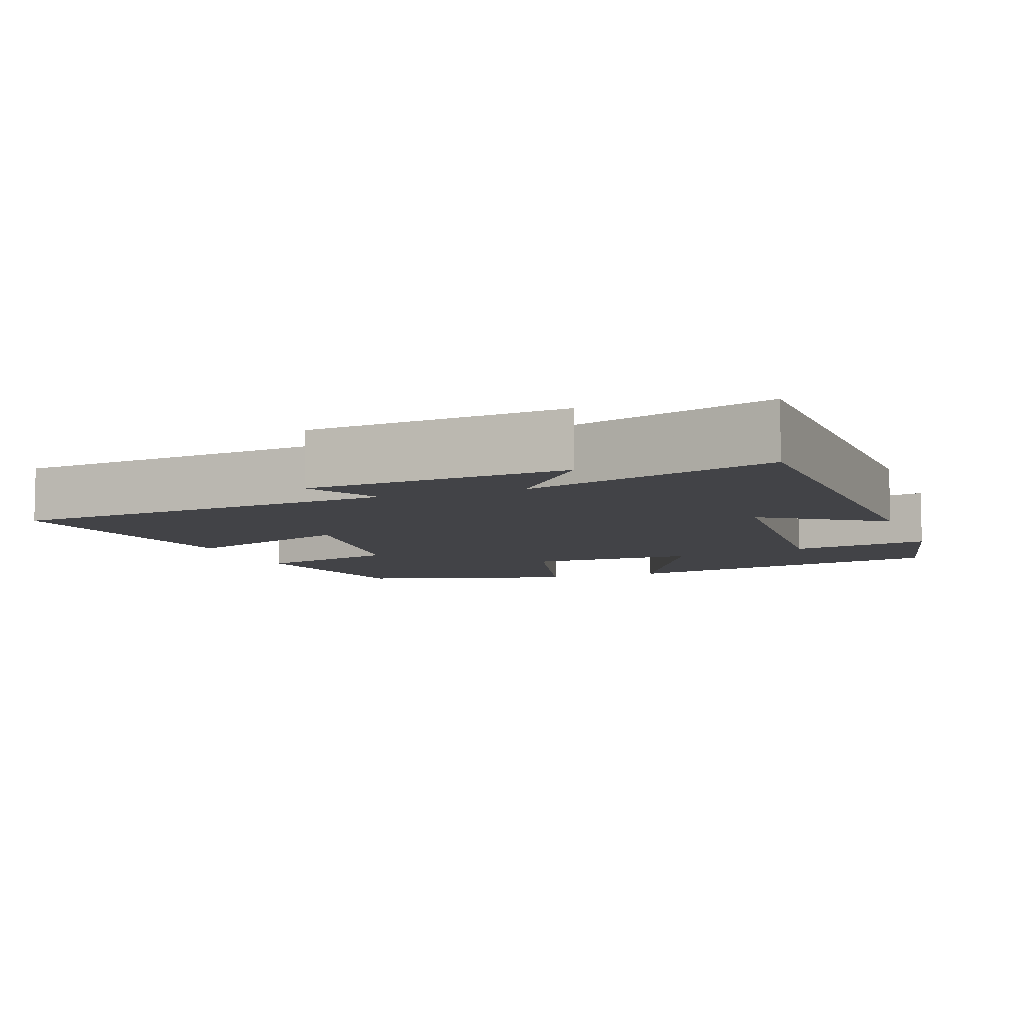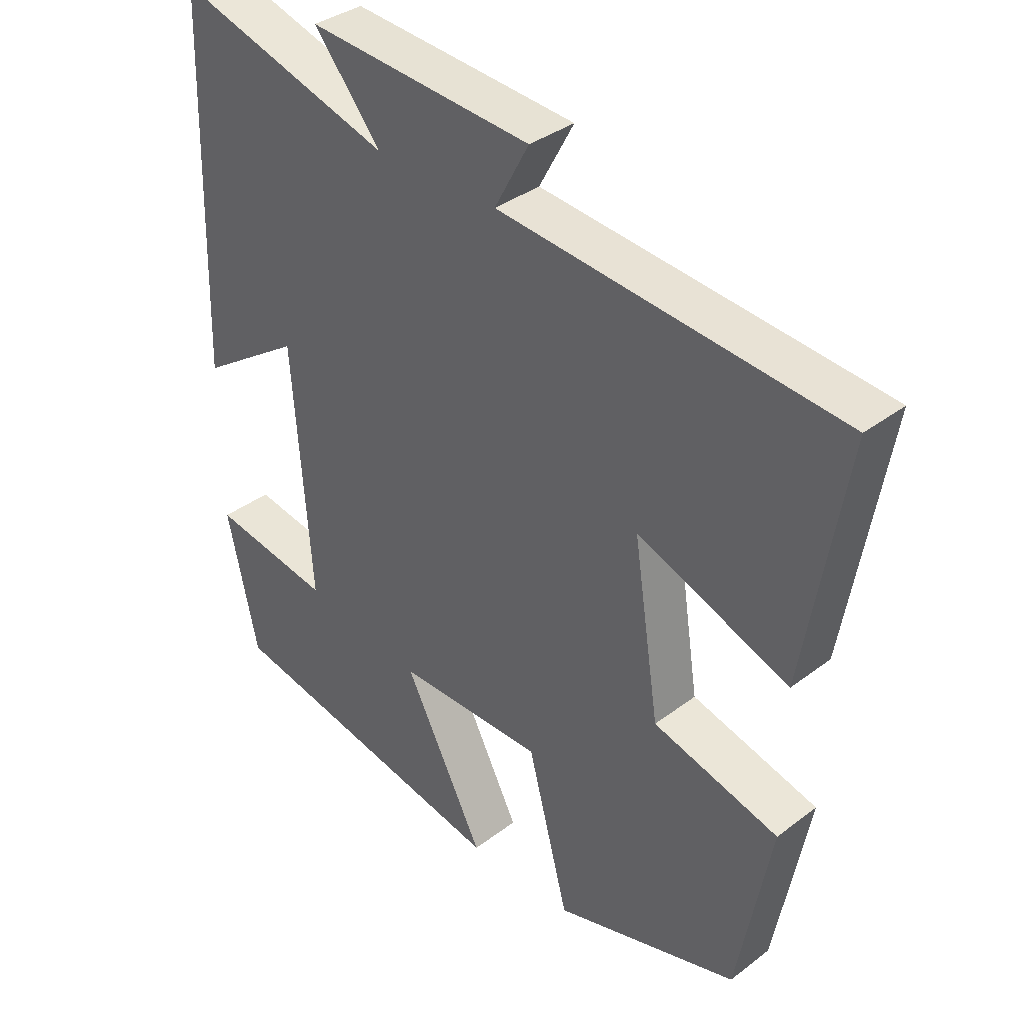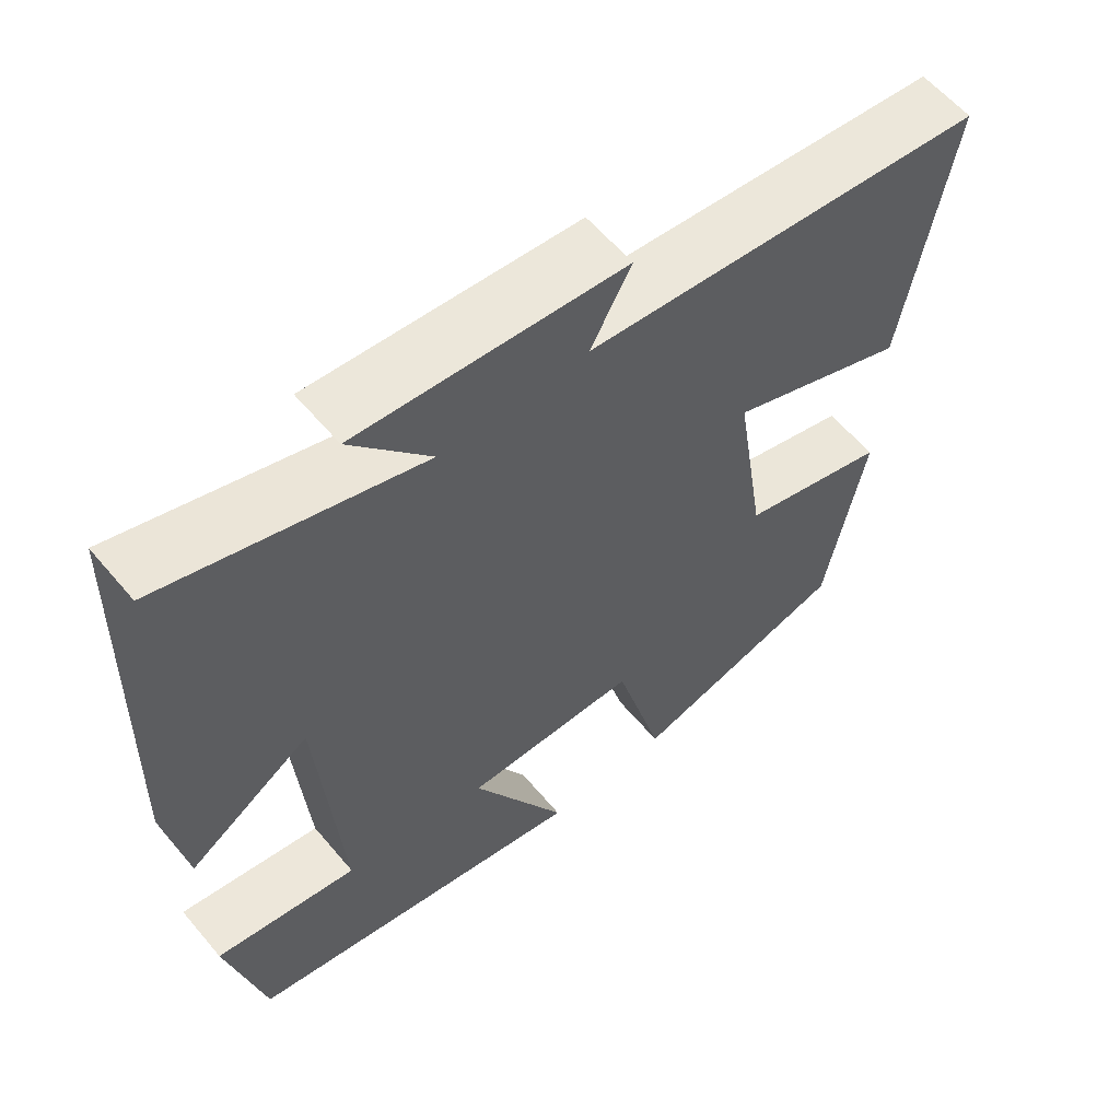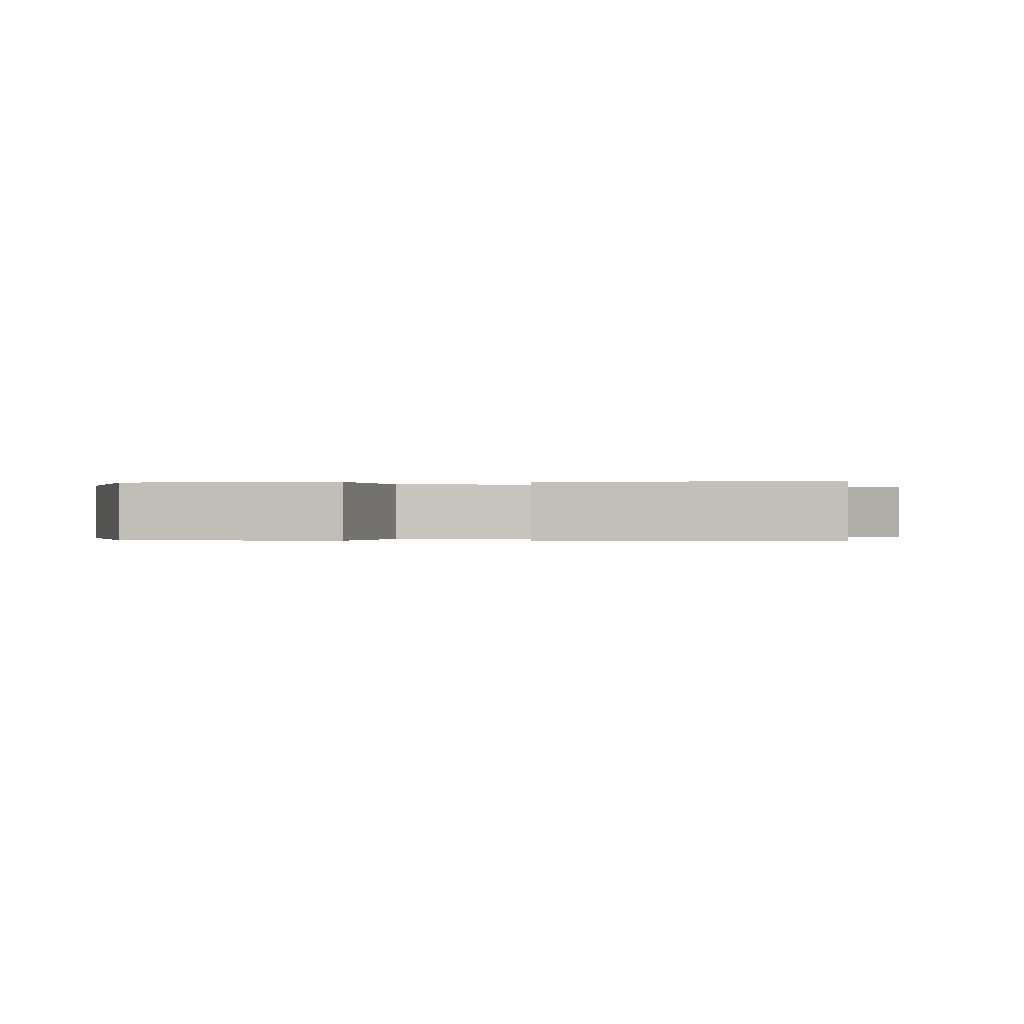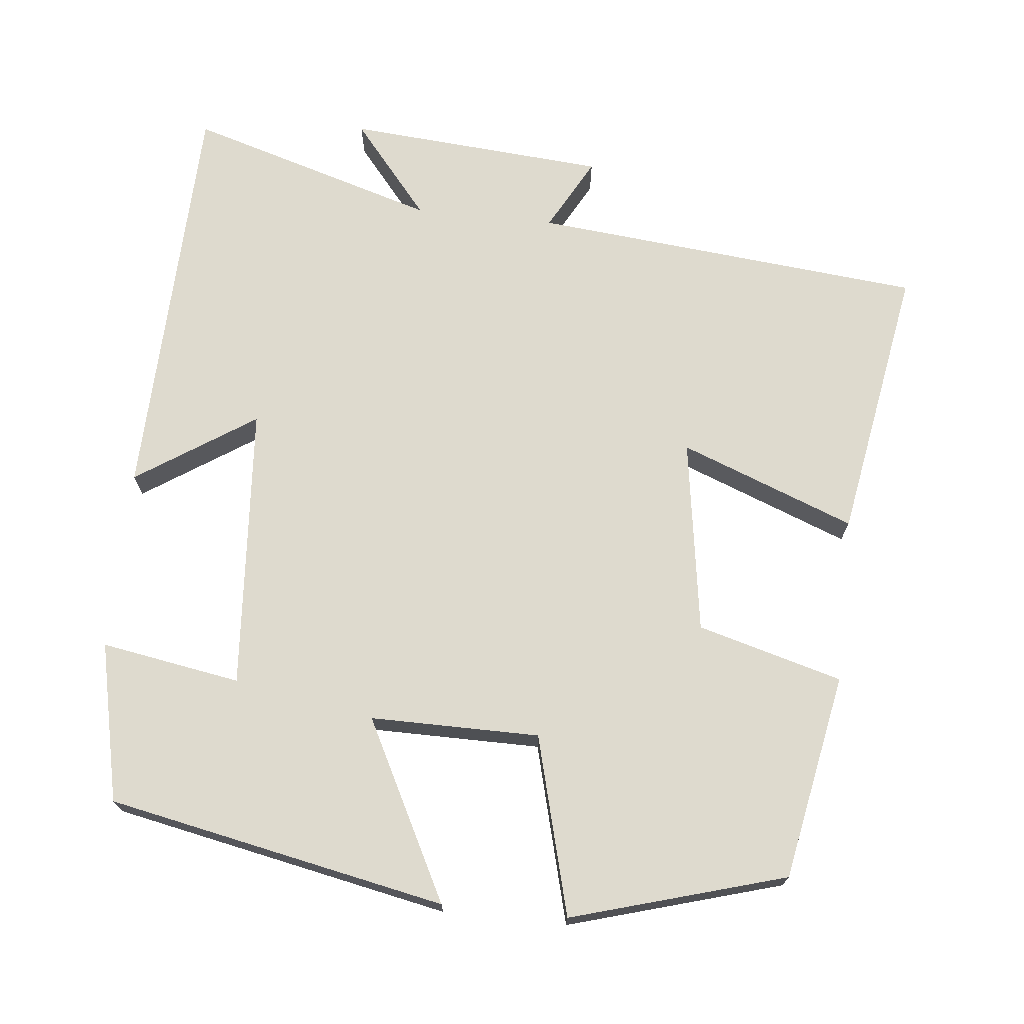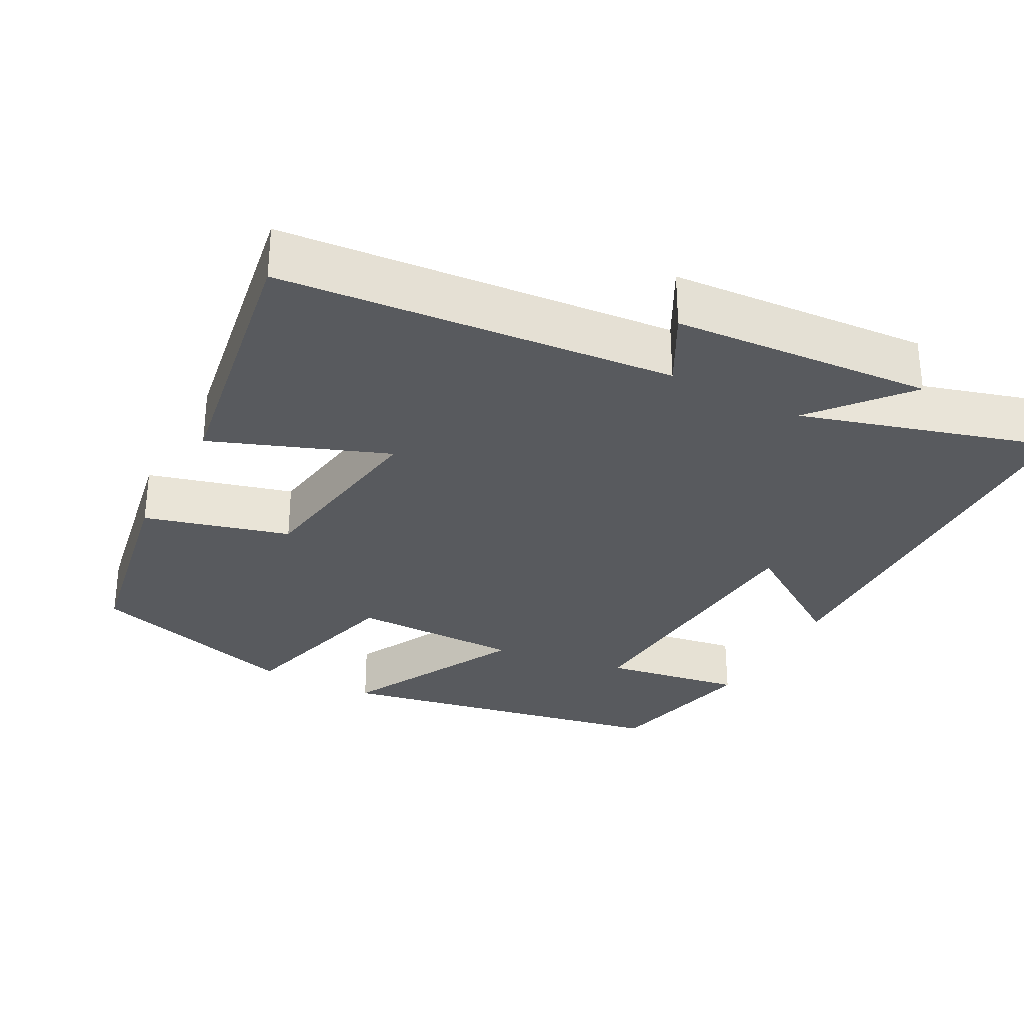
<metadata>
{"format":"obj","ext":"obj","renderer":"f3d","projection":"perspective","resolution":1024,"background":"white","views":[{"elev":-7.5,"azim":20.6,"up":"+Y"},{"elev":36.0,"azim":-134.8,"up":"+Z"},{"elev":59.6,"azim":140.2,"up":"+Z"},{"elev":-0.1,"azim":-90.2,"up":"+Y"},{"elev":71.3,"azim":-173.9,"up":"+Y"},{"elev":-30.8,"azim":-28.2,"up":"+Y"}]}
</metadata>
<code>
v -0.562 0.07 0.451
v -0.039 0.07 0.5
v -0.092 0.07 0.598
v 0.254 0.07 0.624
v 0.151 0.07 0.5
v 0.484 0.07 0.599
v 0.5 0.07 0.045
v 0.342 0.07 0.15
v 0.314 0.07 -0.23
v 0.5 0.07 -0.199
v 0.453 0.07 -0.411
v 0.002 0.07 -0.5
v 0.125 0.07 -0.262
v -0.101 0.07 -0.262
v -0.164 0.07 -0.5
v -0.449 0.07 -0.416
v -0.5 0.07 -0.141
v -0.307 0.07 -0.088
v -0.267 0.07 0.172
v -0.5 0.07 0.083
v -0.562 0 0.451
v -0.039 0 0.5
v -0.092 0 0.598
v 0.254 0 0.624
v 0.151 0 0.5
v 0.484 0 0.599
v 0.5 0 0.045
v 0.342 0 0.15
v 0.314 0 -0.23
v 0.5 0 -0.199
v 0.453 0 -0.411
v 0.002 0 -0.5
v 0.125 0 -0.262
v -0.101 0 -0.262
v -0.164 0 -0.5
v -0.449 0 -0.416
v -0.5 0 -0.141
v -0.307 0 -0.088
v -0.267 0 0.172
v -0.5 0 0.083
f 19 20 1 2
f 18 19 2
f 16 17 18
f 15 16 18
f 14 15 18
f 13 14 18 2
f 11 12 13
f 10 11 13
f 9 10 13
f 8 9 13 2
f 5 6 7 8
f 5 8 2 3
f 3 4 5
f 22 21 40 39
f 22 39 38
f 38 37 36
f 38 36 35
f 38 35 34
f 22 38 34 33
f 33 32 31
f 33 31 30
f 33 30 29
f 22 33 29 28
f 28 27 26 25
f 23 22 28 25
f 25 24 23
f 1 21 22 2
f 2 22 23 3
f 3 23 24 4
f 4 24 25 5
f 5 25 26 6
f 6 26 27 7
f 7 27 28 8
f 8 28 29 9
f 9 29 30 10
f 10 30 31 11
f 11 31 32 12
f 12 32 33 13
f 13 33 34 14
f 14 34 35 15
f 15 35 36 16
f 16 36 37 17
f 17 37 38 18
f 18 38 39 19
f 19 39 40 20
f 20 40 21 1

</code>
